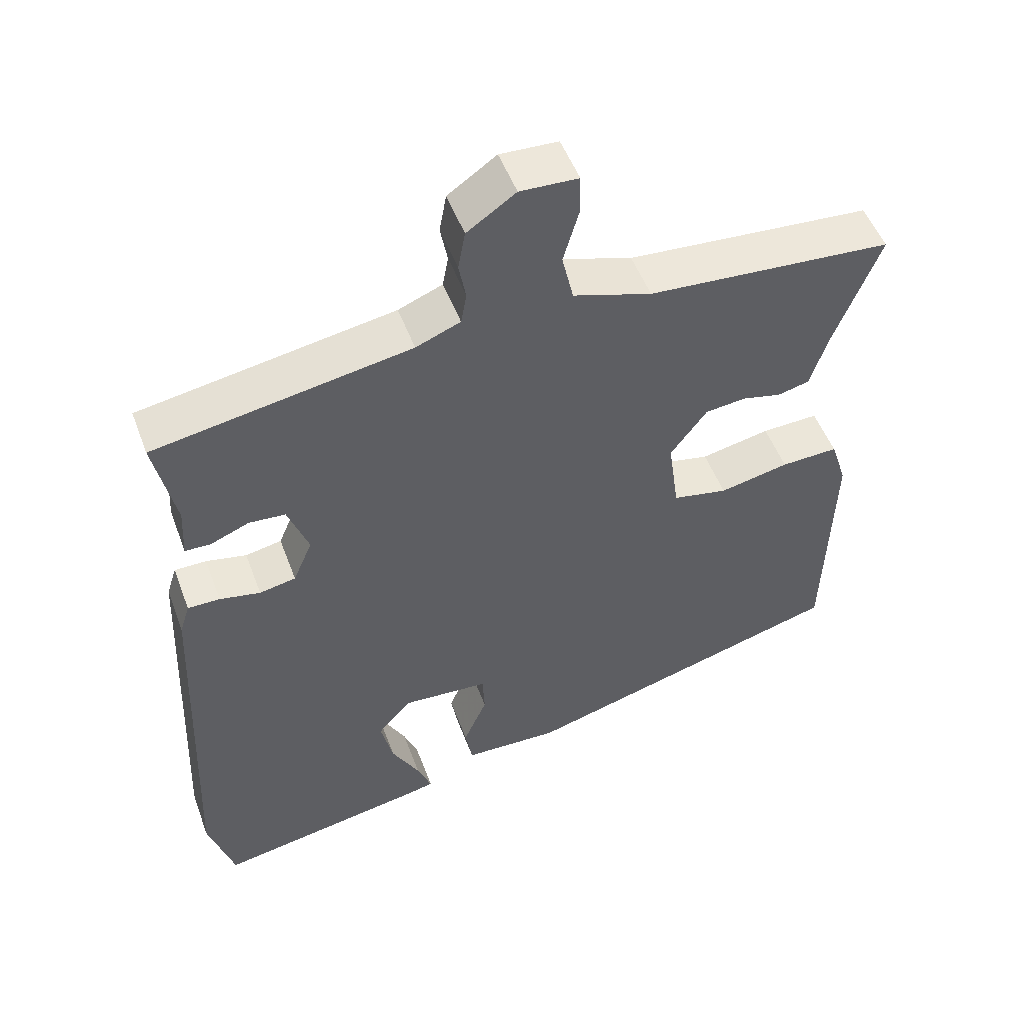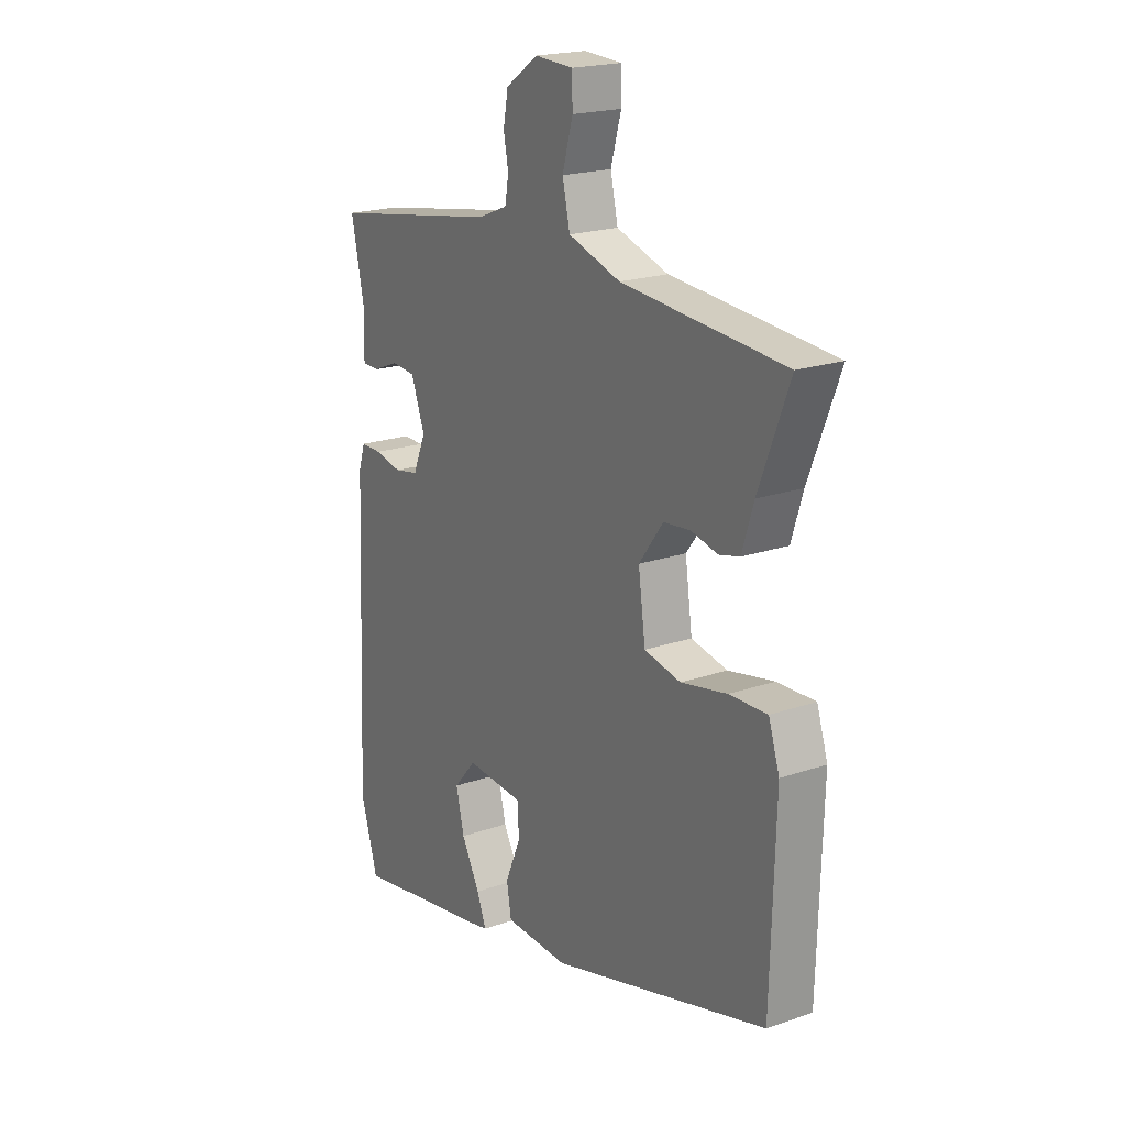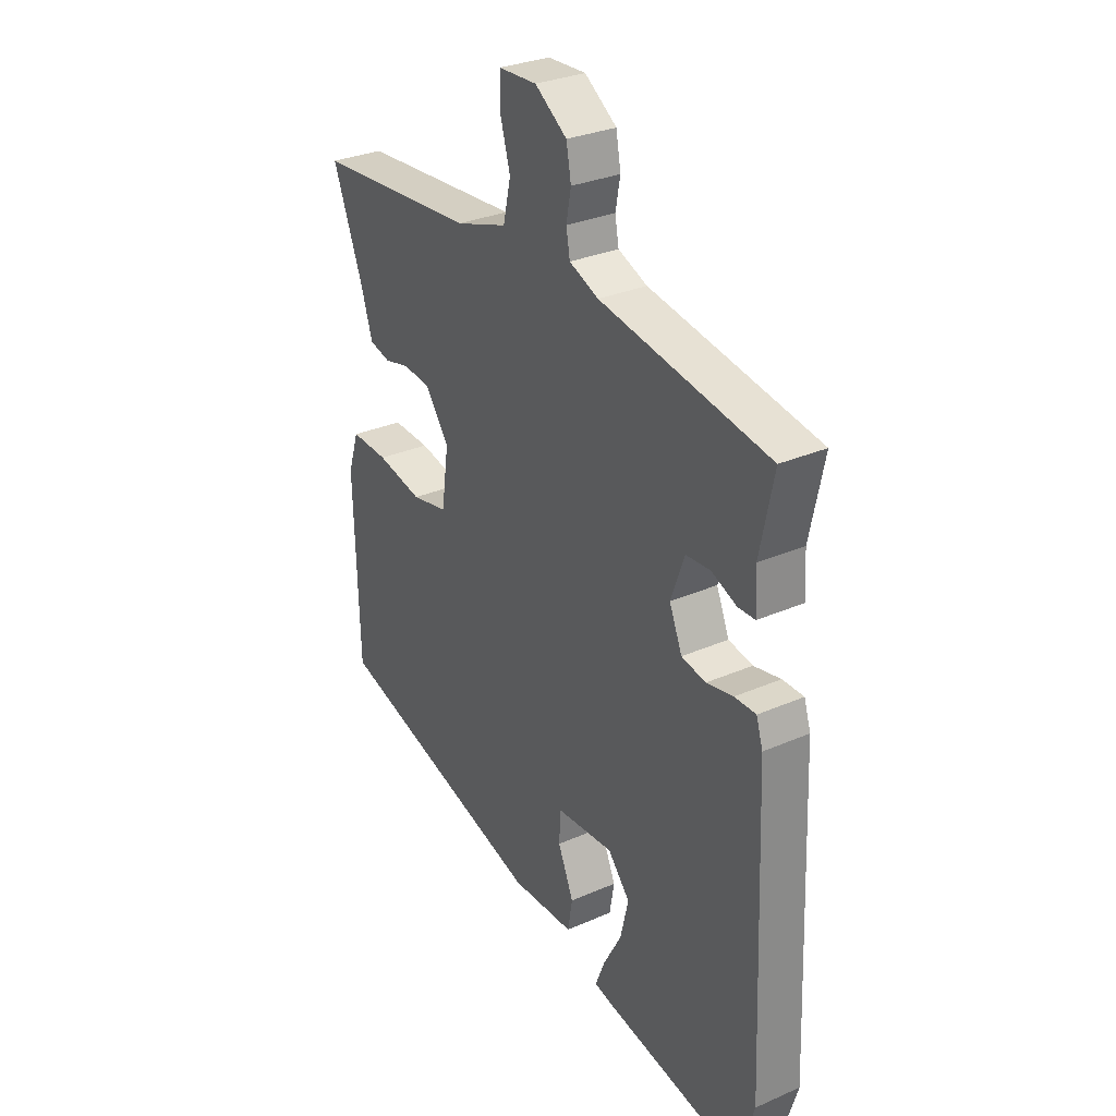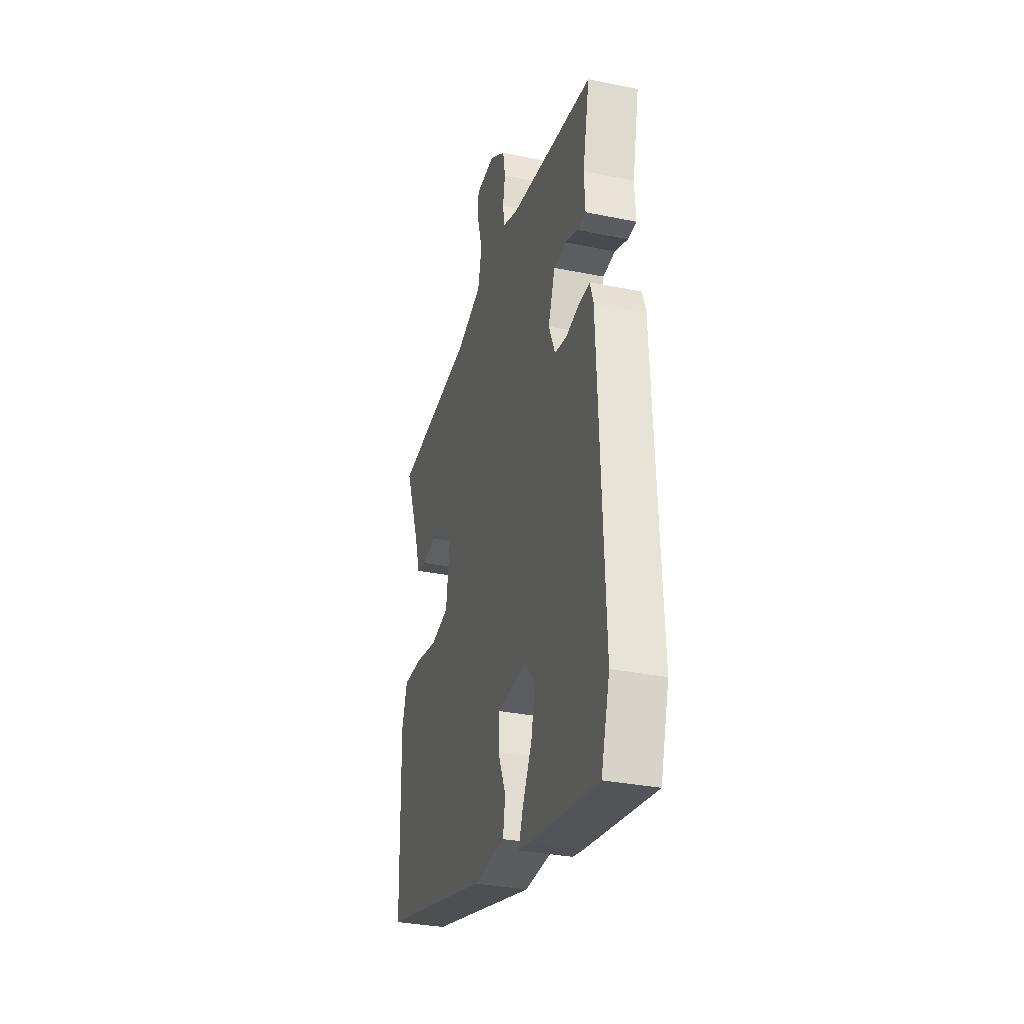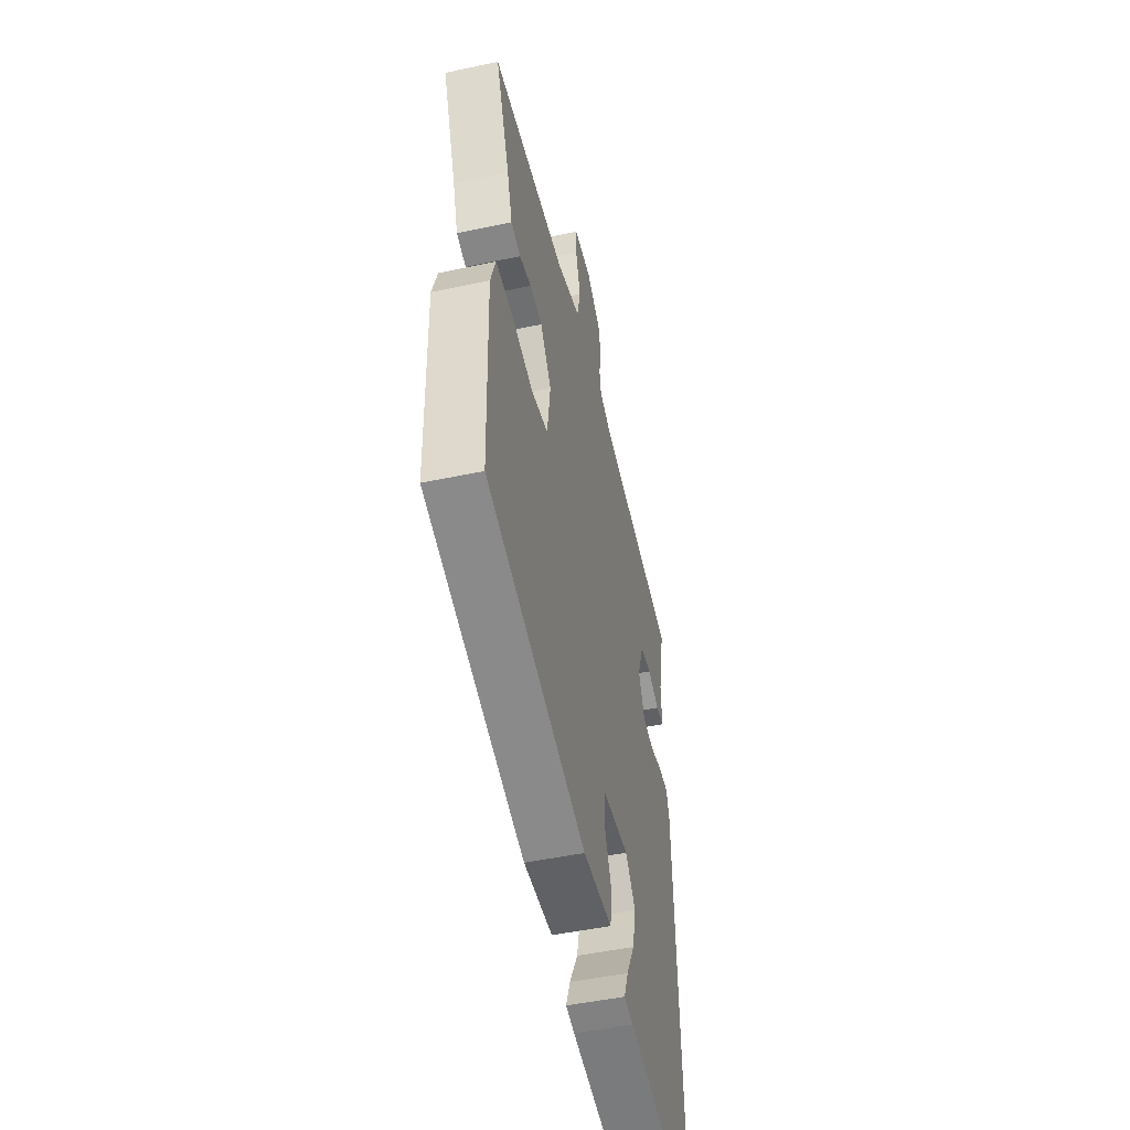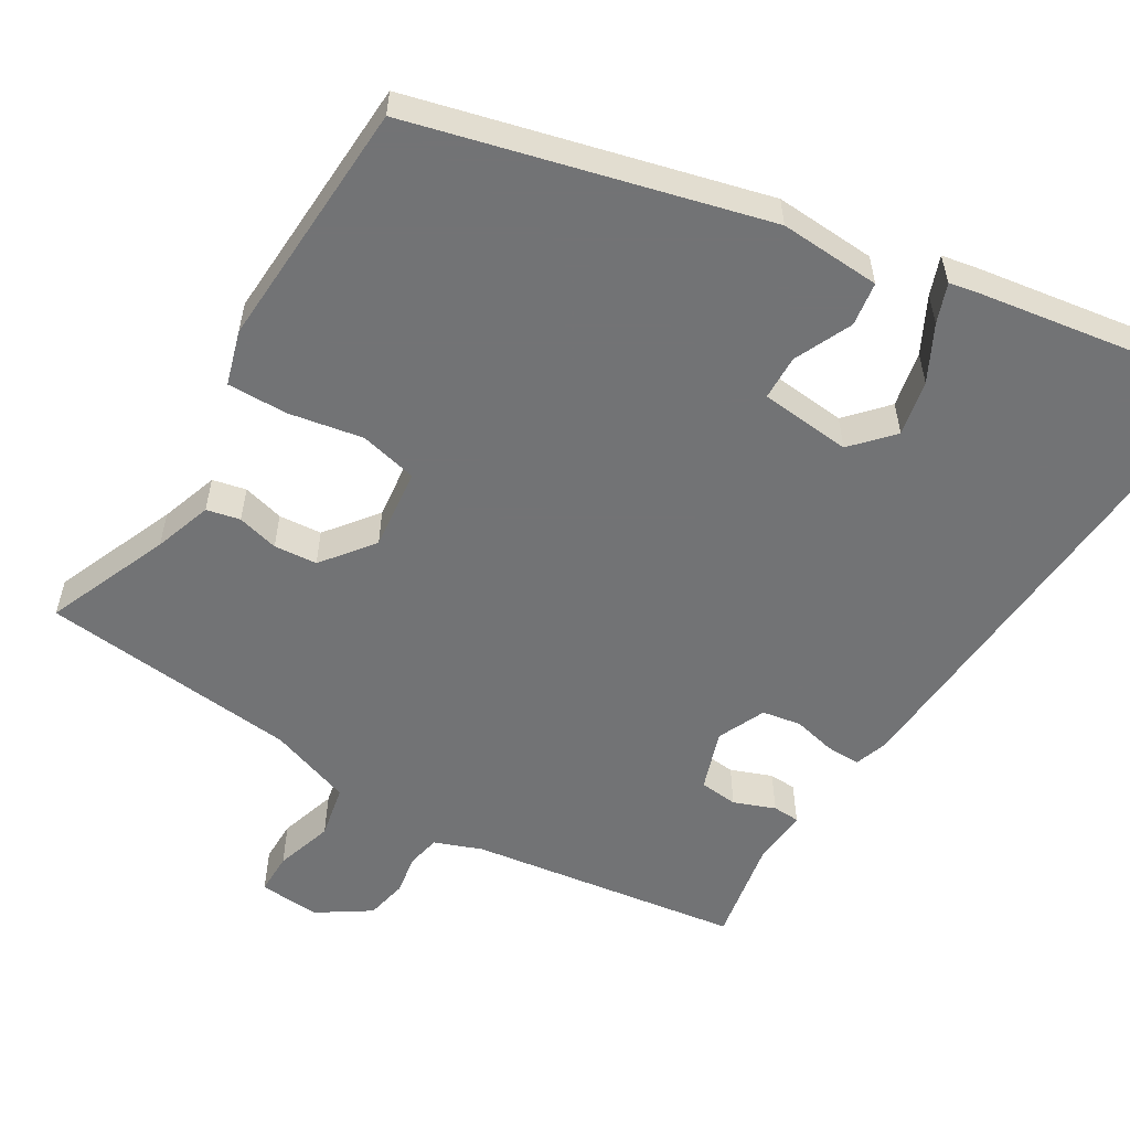
<metadata>
{"format":"obj","ext":"obj","renderer":"f3d","projection":"perspective","resolution":1024,"background":"white","views":[{"elev":51.4,"azim":-20.2,"up":"+Z"},{"elev":20.2,"azim":57.7,"up":"+Z"},{"elev":30.3,"azim":-122.4,"up":"+Z"},{"elev":-32.8,"azim":-105.8,"up":"+Z"},{"elev":-48.8,"azim":103.3,"up":"+Z"},{"elev":-55.9,"azim":147.6,"up":"+Y"}]}
</metadata>
<code>
v 0.538 0.07 0.463
v 0.474 0.07 0.298
v 0.45 0.07 0.221
v 0.406 0.07 0.21
v 0.351 0.07 0.223
v 0.294 0.07 0.217
v 0.243 0.07 0.148
v 0.258 0.07 0.04
v 0.335 0.07 0.024
v 0.432 0.07 0.044
v 0.512 0.07 0.047
v 0.535 0.07 -0.024
v 0.526 0.07 -0.358
v 0.067 0.07 -0.487
v -0.067 0.07 -0.482
v -0.077 0.07 -0.424
v -0.044 0.07 -0.347
v -0.047 0.07 -0.288
v -0.168 0.07 -0.279
v -0.215 0.07 -0.333
v -0.198 0.07 -0.406
v -0.159 0.07 -0.478
v -0.139 0.07 -0.529
v -0.18 0.07 -0.538
v -0.473 0.07 -0.59
v -0.509 0.07 -0.469
v -0.486 0.07 0.067
v -0.472 0.07 0.111
v -0.427 0.07 0.111
v -0.37 0.07 0.099
v -0.319 0.07 0.109
v -0.292 0.07 0.173
v -0.321 0.07 0.252
v -0.372 0.07 0.256
v -0.426 0.07 0.234
v -0.462 0.07 0.235
v -0.458 0.07 0.309
v -0.487 0.07 0.448
v -0.129 0.07 0.508
v -0.067 0.07 0.533
v -0.059 0.07 0.577
v -0.069 0.07 0.63
v -0.059 0.07 0.685
v 0.009 0.07 0.732
v 0.09 0.07 0.728
v 0.091 0.07 0.673
v 0.069 0.07 0.596
v 0.085 0.07 0.526
v 0.195 0.07 0.49
v 0.538 0 0.463
v 0.474 0 0.298
v 0.45 0 0.221
v 0.406 0 0.21
v 0.351 0 0.223
v 0.294 0 0.217
v 0.243 0 0.148
v 0.258 0 0.04
v 0.335 0 0.024
v 0.432 0 0.044
v 0.512 0 0.047
v 0.535 0 -0.024
v 0.526 0 -0.358
v 0.067 0 -0.487
v -0.067 0 -0.482
v -0.077 0 -0.424
v -0.044 0 -0.347
v -0.047 0 -0.288
v -0.168 0 -0.279
v -0.215 0 -0.333
v -0.198 0 -0.406
v -0.159 0 -0.478
v -0.139 0 -0.529
v -0.18 0 -0.538
v -0.473 0 -0.59
v -0.509 0 -0.469
v -0.486 0 0.067
v -0.472 0 0.111
v -0.427 0 0.111
v -0.37 0 0.099
v -0.319 0 0.109
v -0.292 0 0.173
v -0.321 0 0.252
v -0.372 0 0.256
v -0.426 0 0.234
v -0.462 0 0.235
v -0.458 0 0.309
v -0.487 0 0.448
v -0.129 0 0.508
v -0.067 0 0.533
v -0.059 0 0.577
v -0.069 0 0.63
v -0.059 0 0.685
v 0.009 0 0.732
v 0.09 0 0.728
v 0.091 0 0.673
v 0.069 0 0.596
v 0.085 0 0.526
v 0.195 0 0.49
f 44 45 46 47
f 44 47 48
f 41 42 43 44
f 40 41 44 48
f 39 40 48 49
f 37 38 39 49
f 34 35 36 37
f 33 34 37 49
f 27 28 29 30
f 27 30 31
f 26 27 31
f 25 26 31 32
f 21 22 23 24
f 20 21 24 25
f 19 20 25 32
f 14 15 16 17
f 14 17 18
f 13 14 18
f 12 13 18
f 9 10 11 12
f 8 9 12 18
f 7 8 18 19
f 2 3 4 5
f 2 5 6
f 1 2 6
f 32 33 49 1
f 6 7 19 32
f 1 6 32
f 96 95 94 93
f 97 96 93
f 93 92 91 90
f 97 93 90 89
f 98 97 89 88
f 98 88 87 86
f 86 85 84 83
f 98 86 83 82
f 79 78 77 76
f 80 79 76
f 80 76 75
f 81 80 75 74
f 73 72 71 70
f 74 73 70 69
f 81 74 69 68
f 66 65 64 63
f 67 66 63
f 67 63 62
f 67 62 61
f 61 60 59 58
f 67 61 58 57
f 68 67 57 56
f 54 53 52 51
f 55 54 51
f 55 51 50
f 50 98 82 81
f 81 68 56 55
f 81 55 50
f 1 50 51 2
f 2 51 52 3
f 3 52 53 4
f 4 53 54 5
f 5 54 55 6
f 6 55 56 7
f 7 56 57 8
f 8 57 58 9
f 9 58 59 10
f 10 59 60 11
f 11 60 61 12
f 12 61 62 13
f 13 62 63 14
f 14 63 64 15
f 15 64 65 16
f 16 65 66 17
f 17 66 67 18
f 18 67 68 19
f 19 68 69 20
f 20 69 70 21
f 21 70 71 22
f 22 71 72 23
f 23 72 73 24
f 24 73 74 25
f 25 74 75 26
f 26 75 76 27
f 27 76 77 28
f 28 77 78 29
f 29 78 79 30
f 30 79 80 31
f 31 80 81 32
f 32 81 82 33
f 33 82 83 34
f 34 83 84 35
f 35 84 85 36
f 36 85 86 37
f 37 86 87 38
f 38 87 88 39
f 39 88 89 40
f 40 89 90 41
f 41 90 91 42
f 42 91 92 43
f 43 92 93 44
f 44 93 94 45
f 45 94 95 46
f 46 95 96 47
f 47 96 97 48
f 48 97 98 49
f 49 98 50 1

</code>
